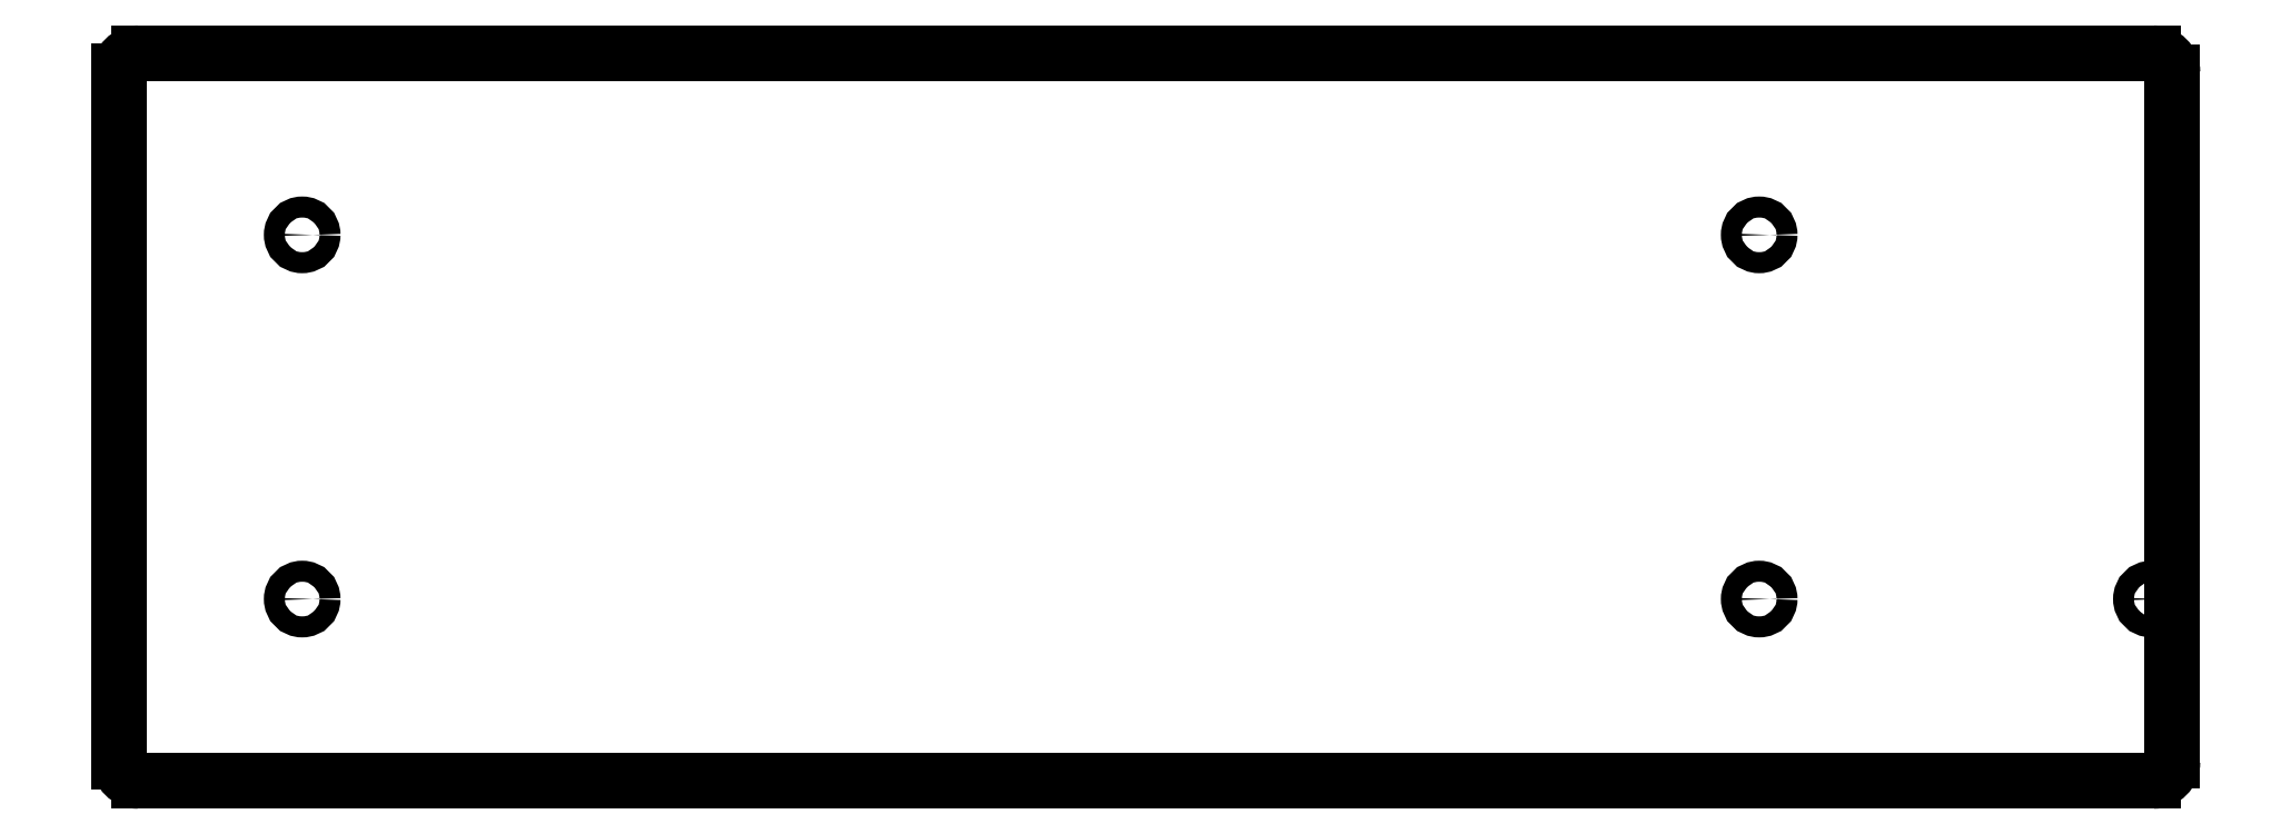
<metadata>
{"format":"dxf","ext":"dxf","renderer":"ezdxf+matplotlib","layout":"modelspace","background":"white","min_lineweight":24,"dpi":150}
</metadata>
<code>
0
SECTION
2
ENTITIES
0
CIRCLE
8
LAYER_1
10
230.4
20
305.6
40
1.1
0
CIRCLE
8
LAYER_1
10
230.4
20
267.5
40
1.1
0
CIRCLE
8
LAYER_1
10
382.8
20
305.6
40
1.1
0
CIRCLE
8
LAYER_1
10
382.8
20
267.5
40
1.1
0
CIRCLE
8
LAYER_1
10
423.8
20
267.5
40
1.1
0
LINE
8
LAYER_1
10
426
20
322.6
11
426
21
250.6
0
LINE
8
LAYER_1
10
213.3
20
248.5
11
424
21
248.5
0
LINE
8
LAYER_1
10
213.3
20
324.6
11
424
21
324.6
0
LINE
8
LAYER_1
10
211.3
20
322.7
11
211.3
21
250.5
0
SPLINE
8
LAYER_1
210
0
220
0
230
0
70
    8
71
    3
72
   11
73
    7
74
    0
42
1e-07
43
1e-07
40
0
40
0
40
0
40
0
40
1
40
1
40
1
40
2
40
2
40
2
40
2
10
426
20
250.5
30
0
10
426
20
249.4
30
0
10
425.2
20
248.5
30
0
10
424
20
248.5
30
0
10
424
20
248.5
30
0
10
424
20
248.5
30
0
10
424
20
248.5
30
0
0
SPLINE
8
LAYER_1
210
0
220
0
230
0
70
    8
71
    3
72
   11
73
    7
74
    0
42
1e-07
43
1e-07
40
0
40
0
40
0
40
0
40
1
40
1
40
1
40
2
40
2
40
2
40
2
10
424
20
324.6
30
0
10
425.2
20
324.6
30
0
10
426
20
323.7
30
0
10
426
20
322.6
30
0
10
426
20
322.6
30
0
10
426
20
322.6
30
0
10
426
20
322.6
30
0
0
SPLINE
8
LAYER_1
210
0
220
0
230
0
70
    8
71
    3
72
   11
73
    7
74
    0
42
1e-07
43
1e-07
40
0
40
0
40
0
40
0
40
1
40
1
40
1
40
2
40
2
40
2
40
2
10
213.3
20
248.5
30
0
10
212.2
20
248.5
30
0
10
211.3
20
249.4
30
0
10
211.3
20
250.5
30
0
10
211.3
20
250.5
30
0
10
211.3
20
250.5
30
0
10
211.3
20
250.5
30
0
0
SPLINE
8
LAYER_1
210
0
220
0
230
0
70
    8
71
    3
72
   11
73
    7
74
    0
42
1e-07
43
1e-07
40
0
40
0
40
0
40
0
40
1
40
1
40
1
40
2
40
2
40
2
40
2
10
211.3
20
322.6
30
0
10
211.3
20
323.7
30
0
10
212.2
20
324.6
30
0
10
213.3
20
324.6
30
0
10
213.3
20
324.6
30
0
10
213.3
20
324.6
30
0
10
213.3
20
324.6
30
0
0
ENDSEC
0
EOF

</code>
